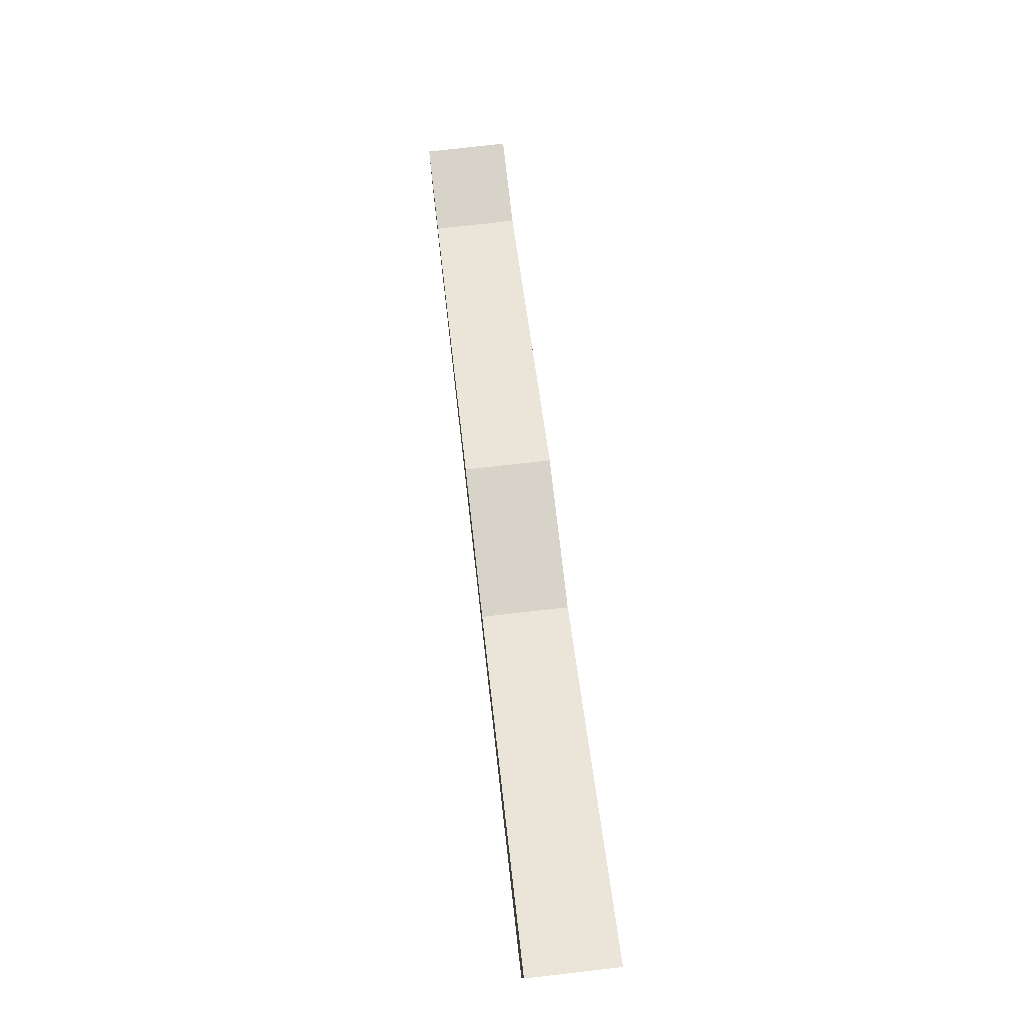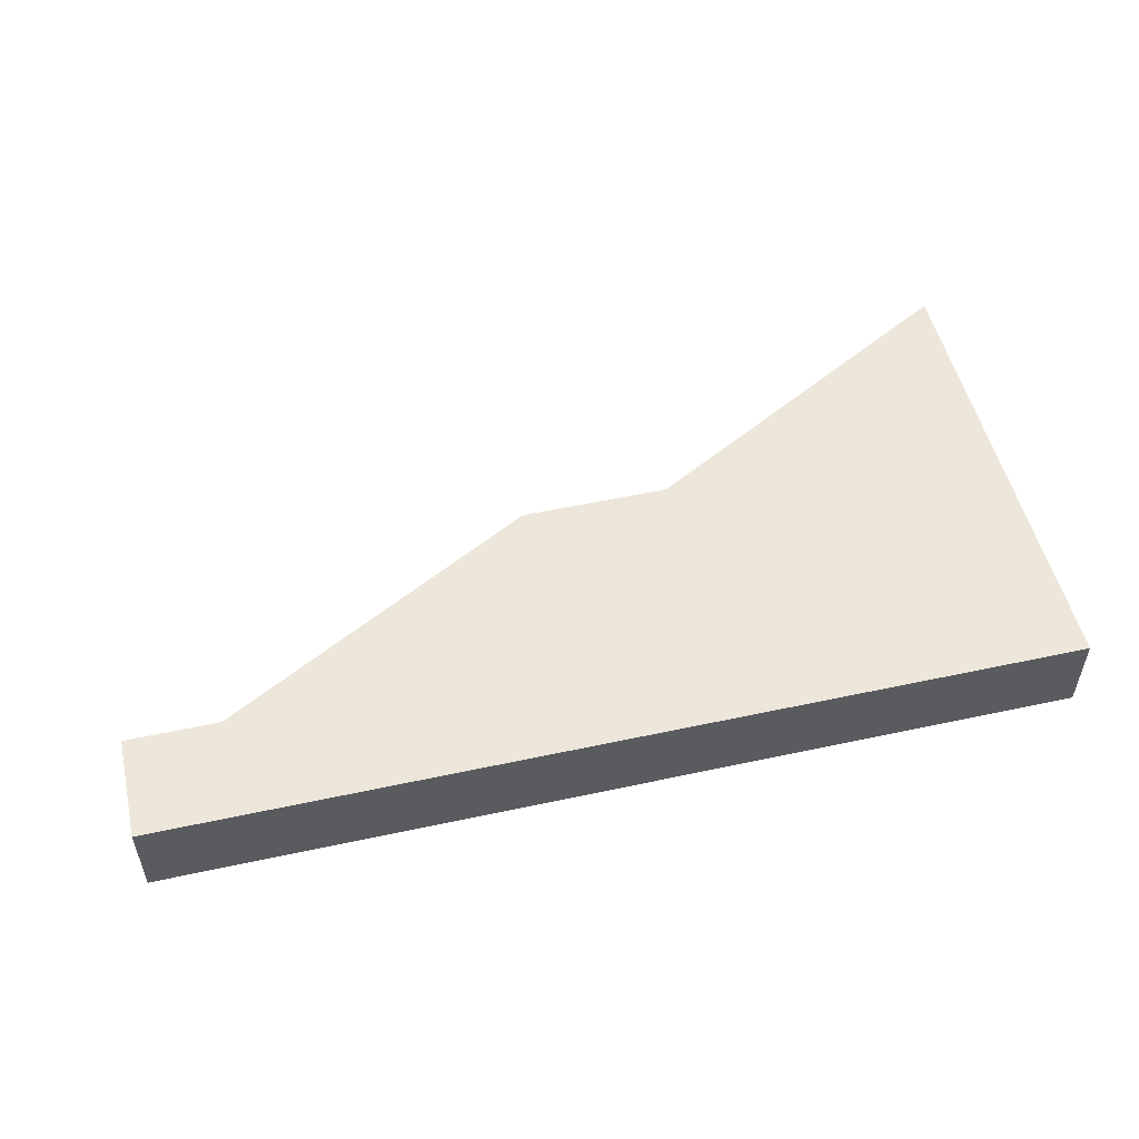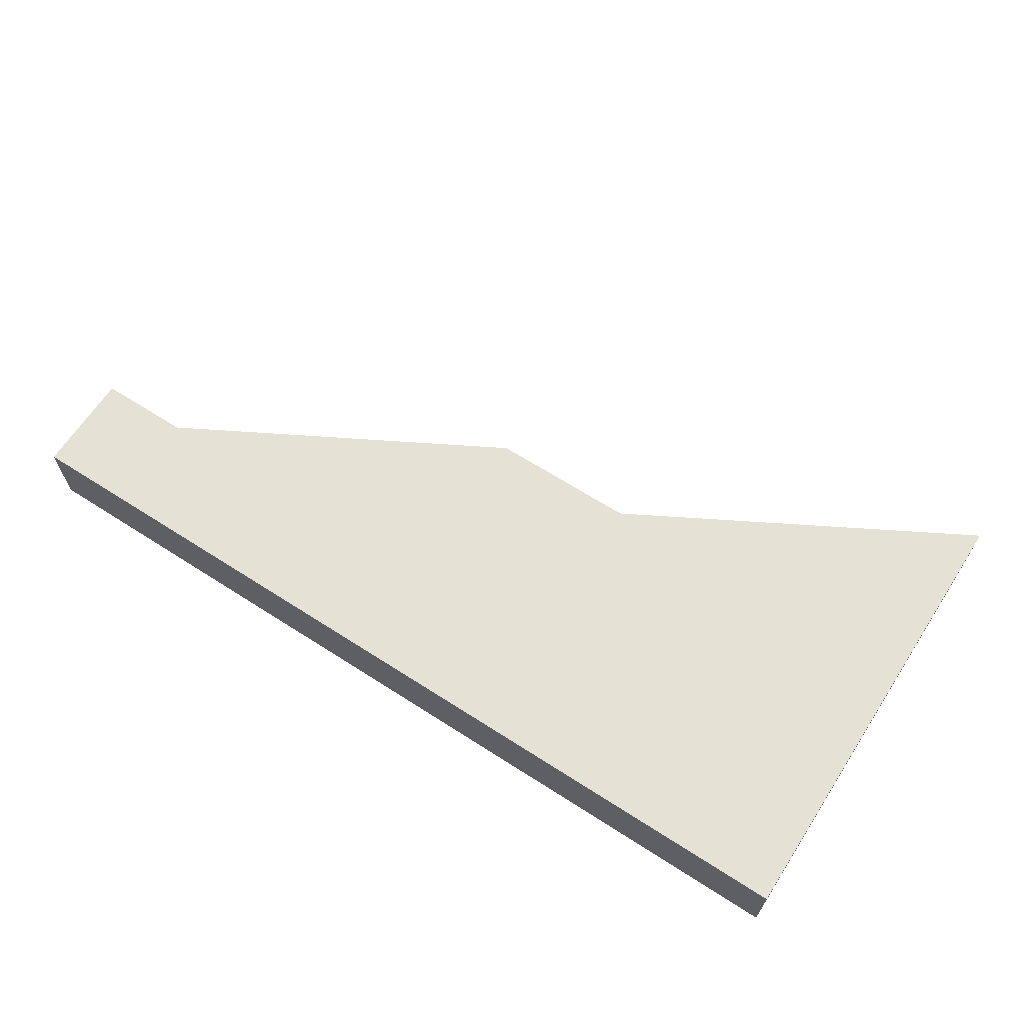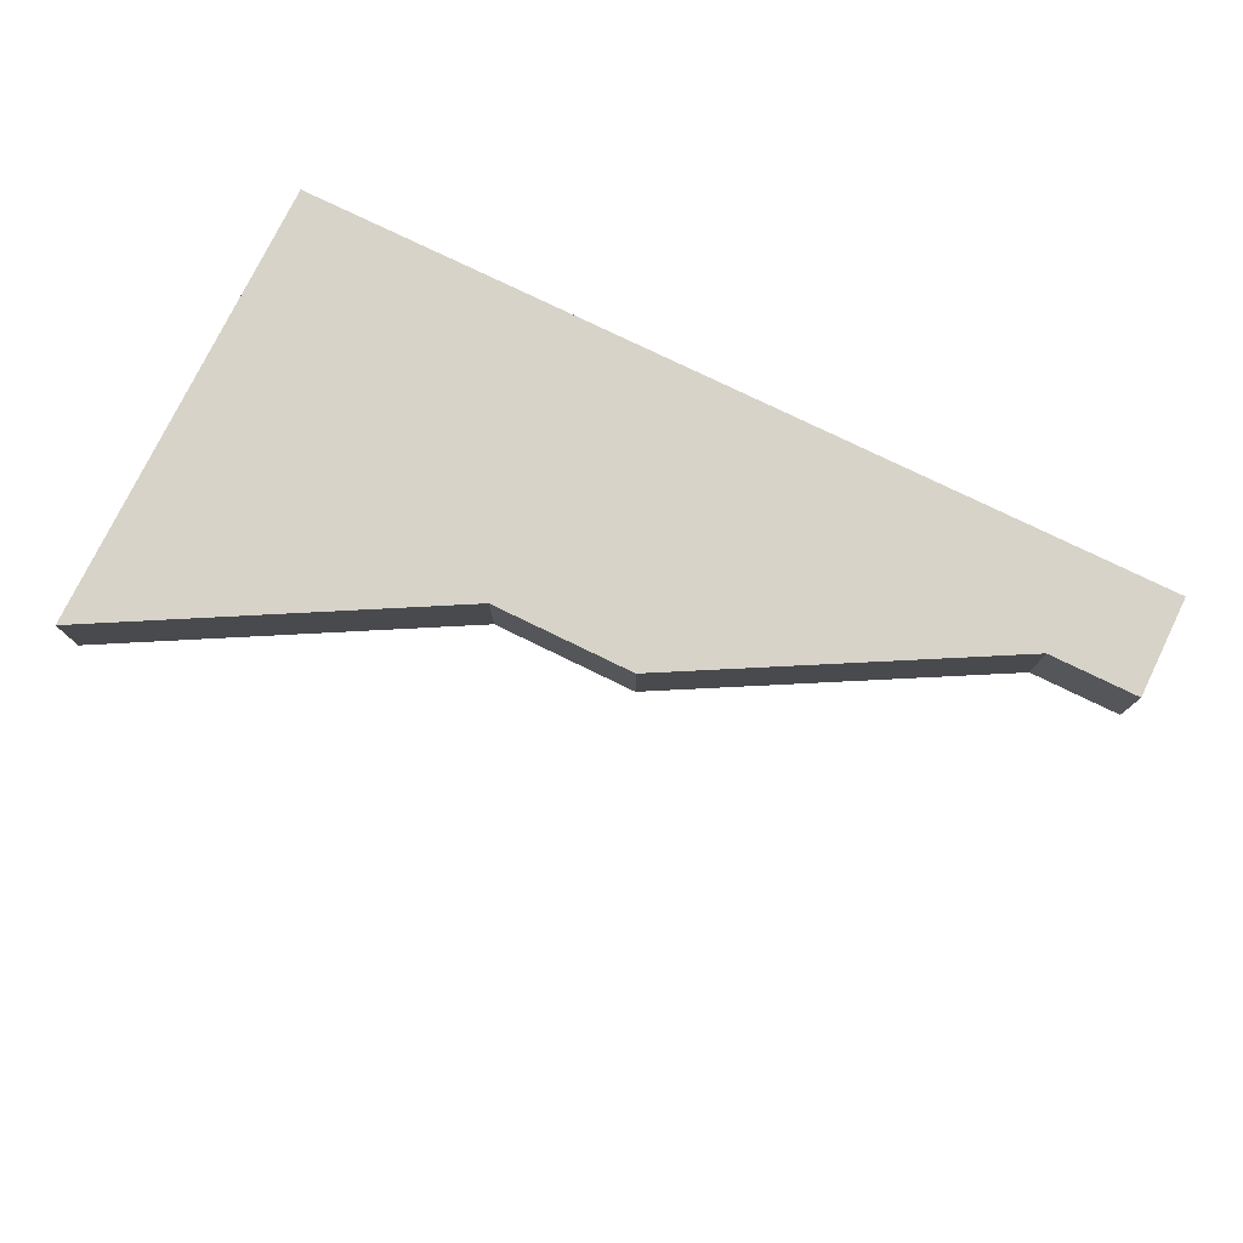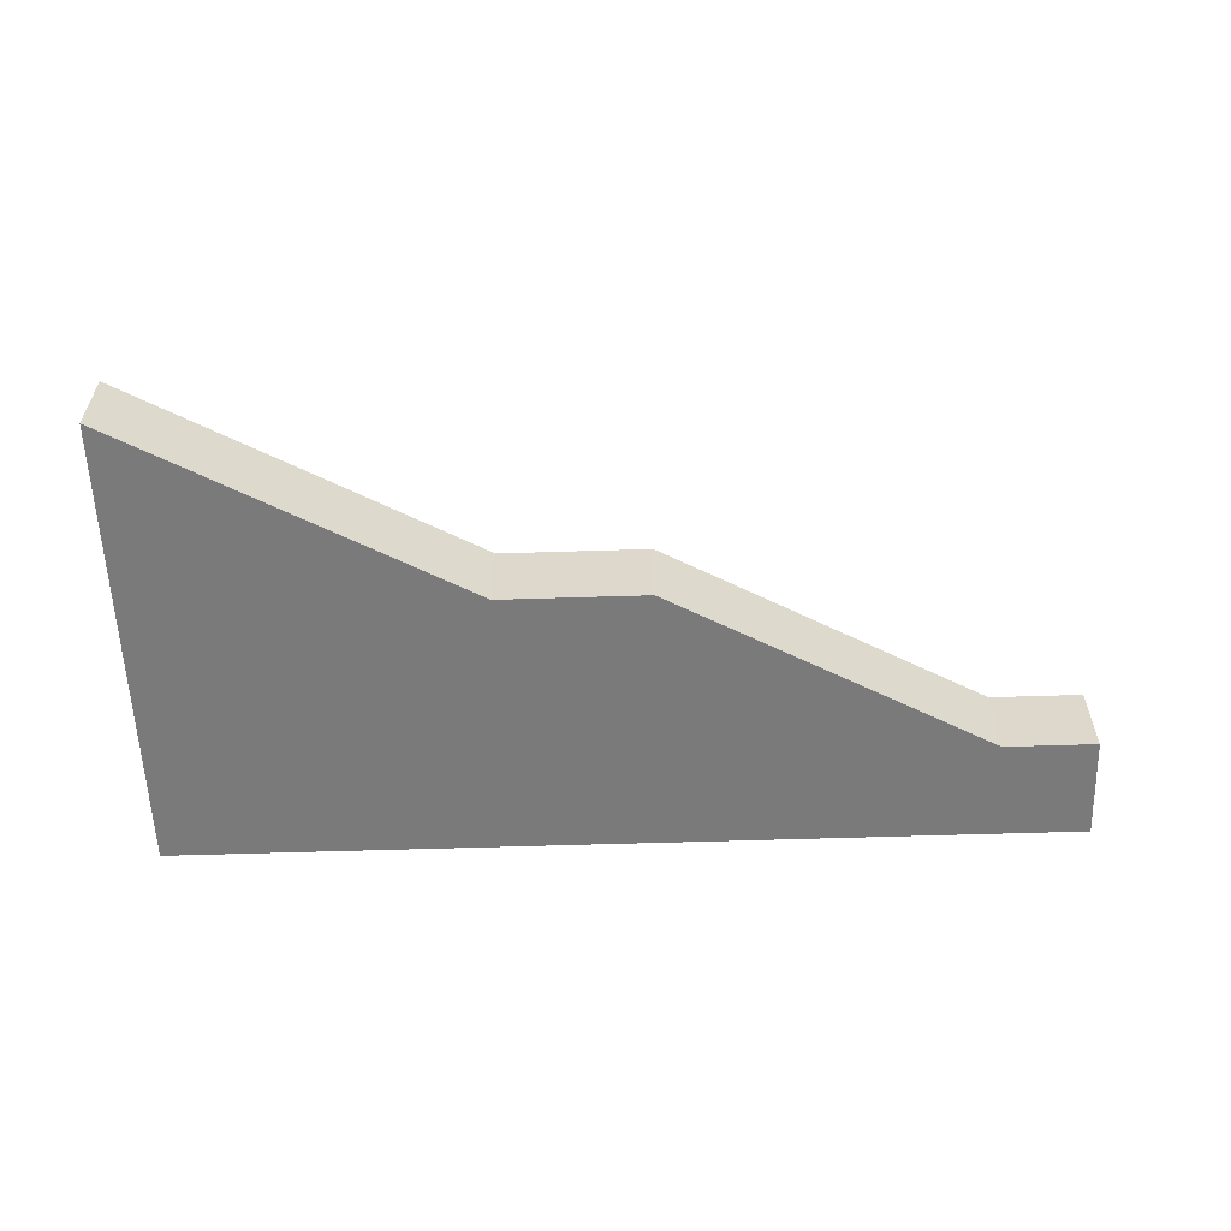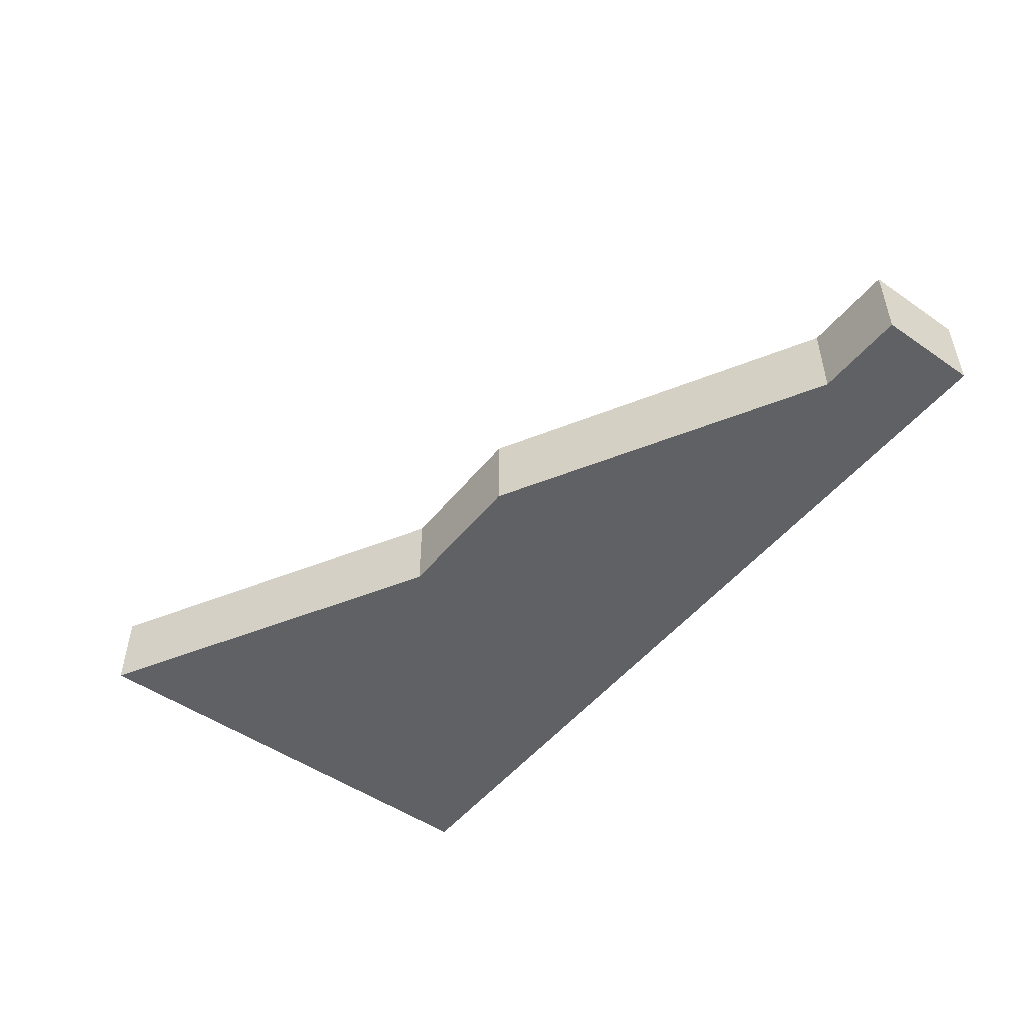
<metadata>
{"format":"obj","ext":"obj","renderer":"f3d","projection":"perspective","resolution":1024,"background":"white","views":[{"elev":76.8,"azim":83.5,"up":"+Y"},{"elev":52.2,"azim":-13.1,"up":"+Z"},{"elev":64.7,"azim":32.9,"up":"+Z"},{"elev":76.8,"azim":-154.0,"up":"+Z"},{"elev":-58.1,"azim":-178.1,"up":"+Z"},{"elev":-49.8,"azim":-127.3,"up":"+Z"}]}
</metadata>
<code>
o Cube.5715_0244
v 1.44 0.03 -1.959
v 1.44 0.03 -1.932
v 1.44 -0.123 -1.959
v 1.44 -0.123 -1.932
v 1.329 -0.0315 -1.959
v 1.329 -0.0315 -1.932
v 1.329 -0.123 -1.959
v 1.329 -0.123 -1.932
v 1.281 -0.0315 -1.959
v 1.281 -0.0315 -1.932
v 1.281 -0.123 -1.959
v 1.281 -0.123 -1.932
v 1.176 -0.0894 -1.959
v 1.176 -0.123 -1.959
v 1.176 -0.123 -1.932
v 1.176 -0.0894 -1.932
v 1.146 -0.0894 -1.959
v 1.146 -0.123 -1.959
v 1.146 -0.123 -1.932
v 1.146 -0.0894 -1.932
f 2 3 1
f 10 8 6
f 6 4 2
f 5 2 1
f 3 5 1
f 8 3 4
f 13 11 14
f 9 6 5
f 11 5 7
f 12 7 8
f 12 14 11
f 12 16 15
f 9 16 10
f 16 19 15
f 18 20 17
f 14 17 13
f 15 18 14
f 13 20 16
f 2 4 3
f 10 12 8
f 6 8 4
f 5 6 2
f 3 7 5
f 8 7 3
f 13 9 11
f 9 10 6
f 11 9 5
f 12 11 7
f 12 15 14
f 12 10 16
f 9 13 16
f 16 20 19
f 18 19 20
f 14 18 17
f 15 19 18
f 13 17 20

</code>
